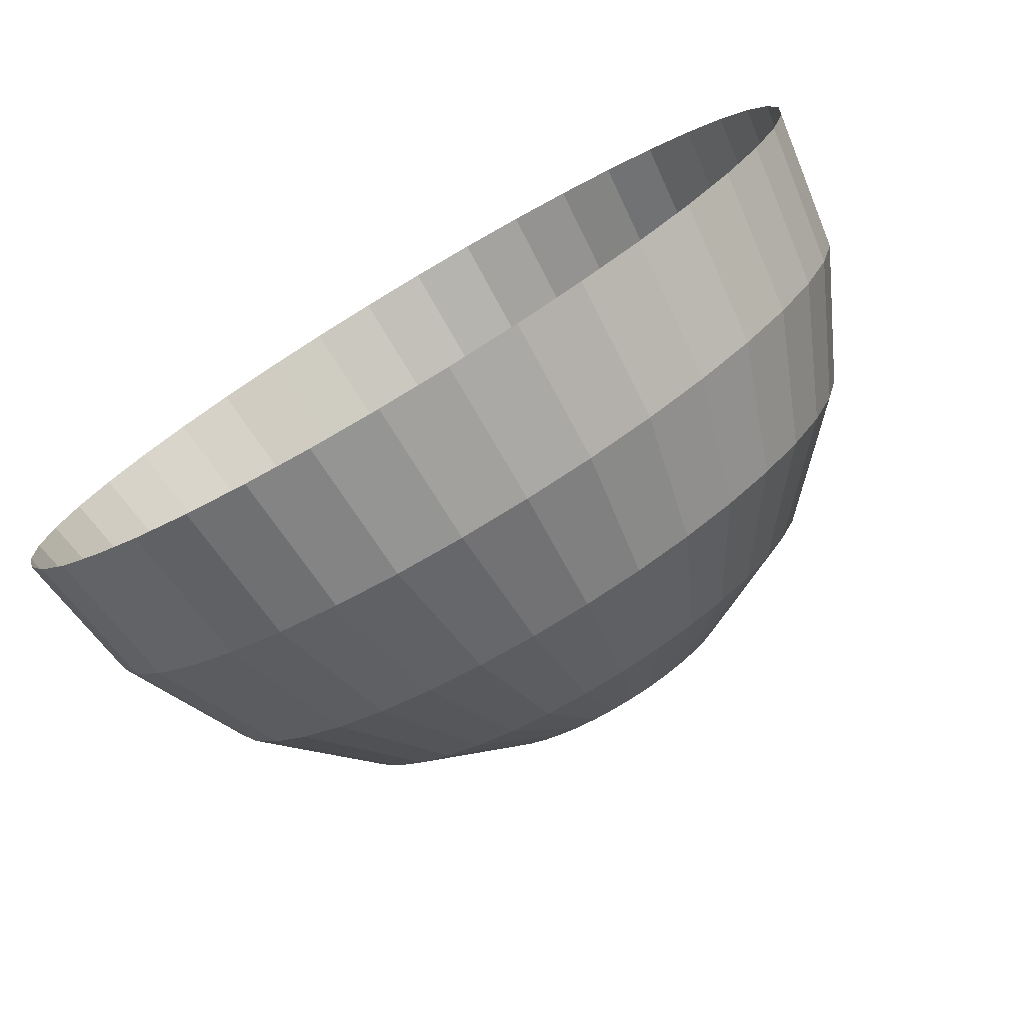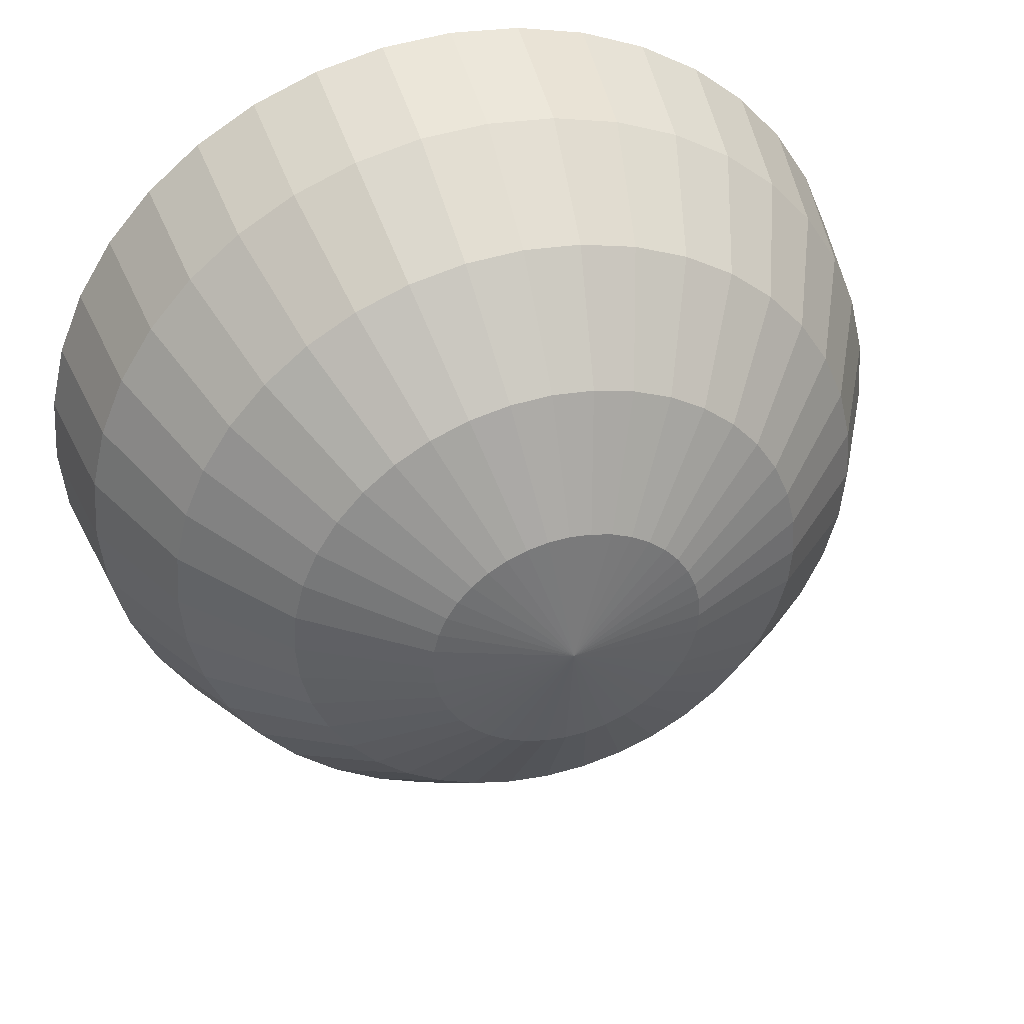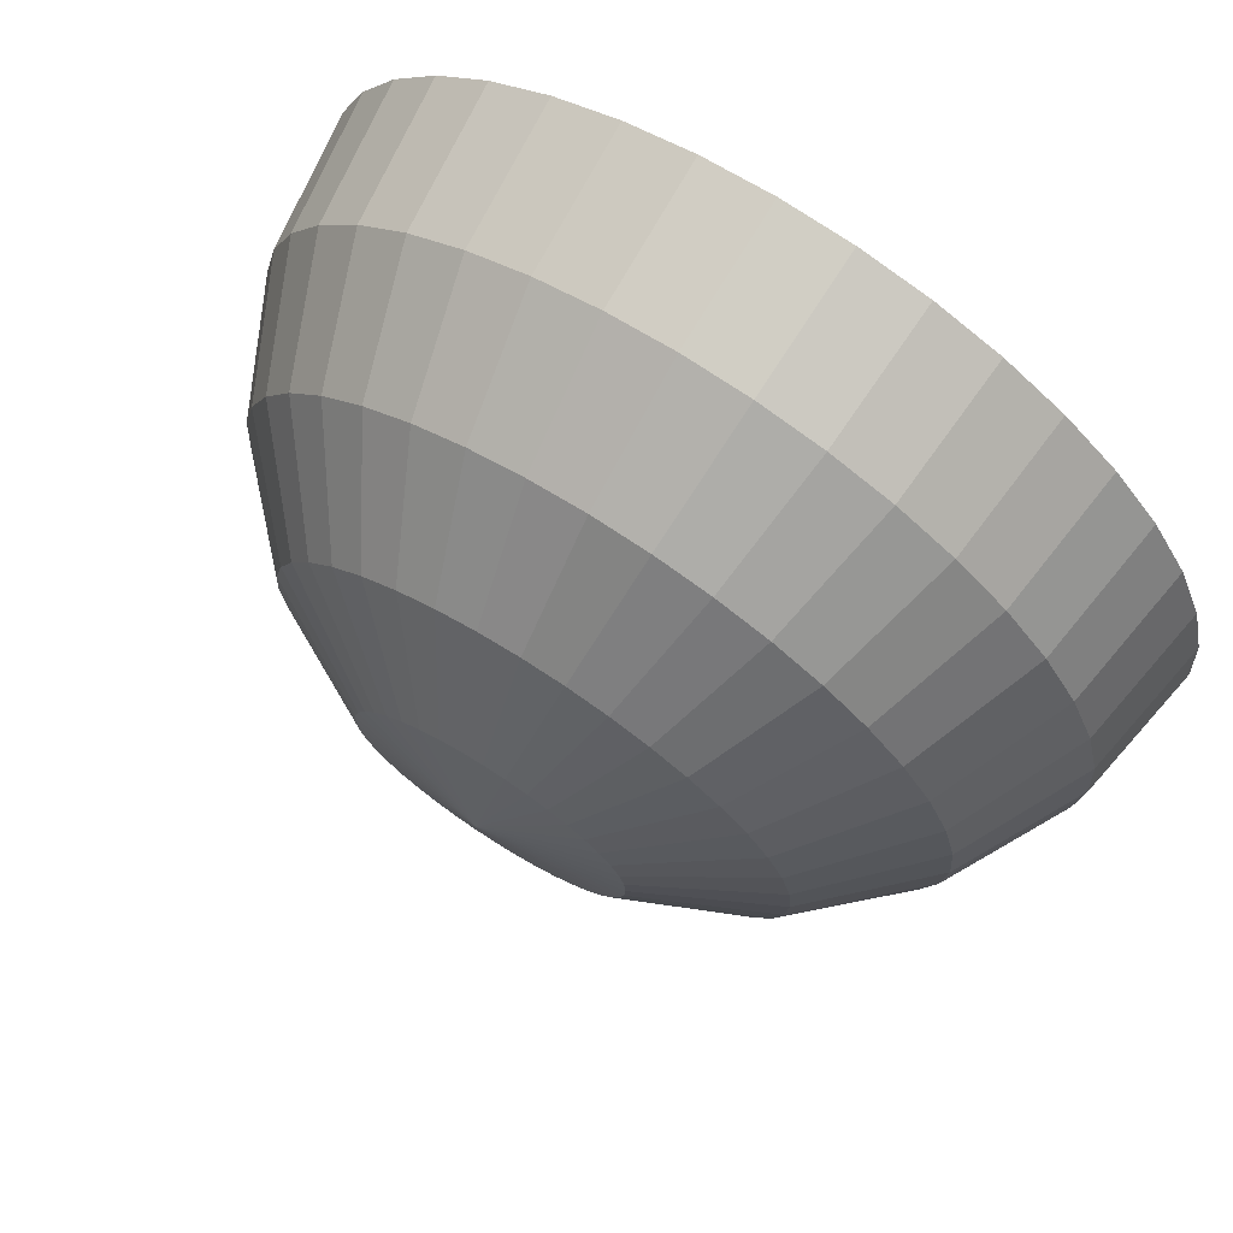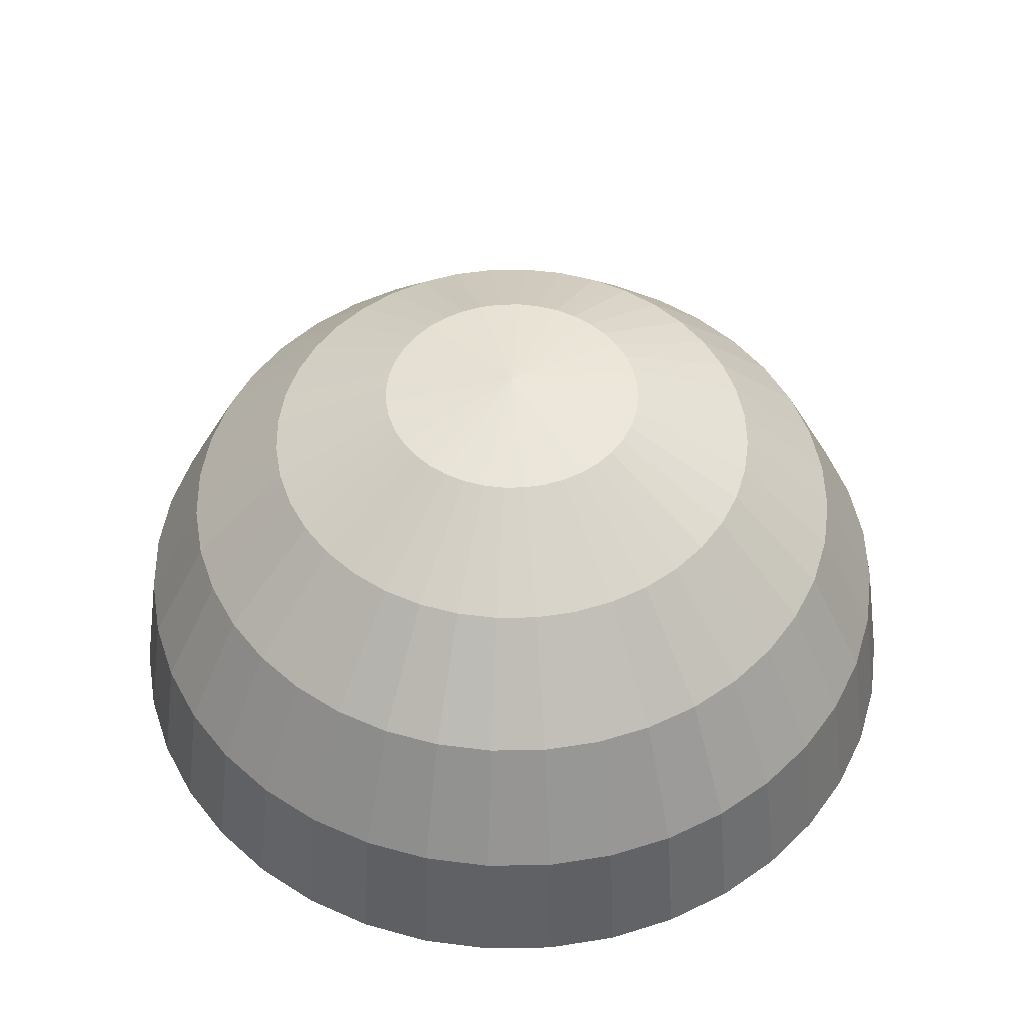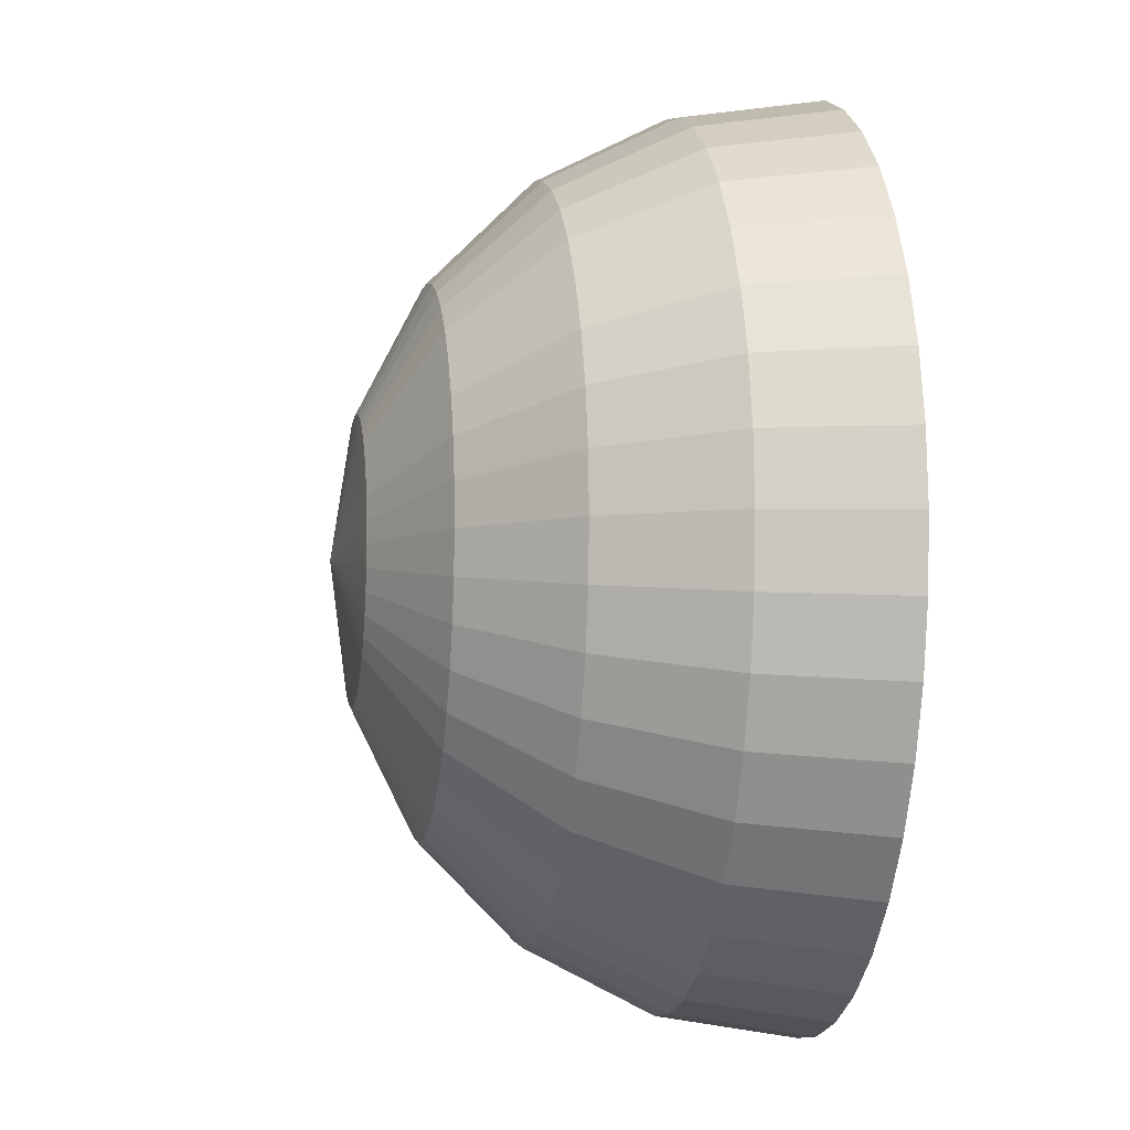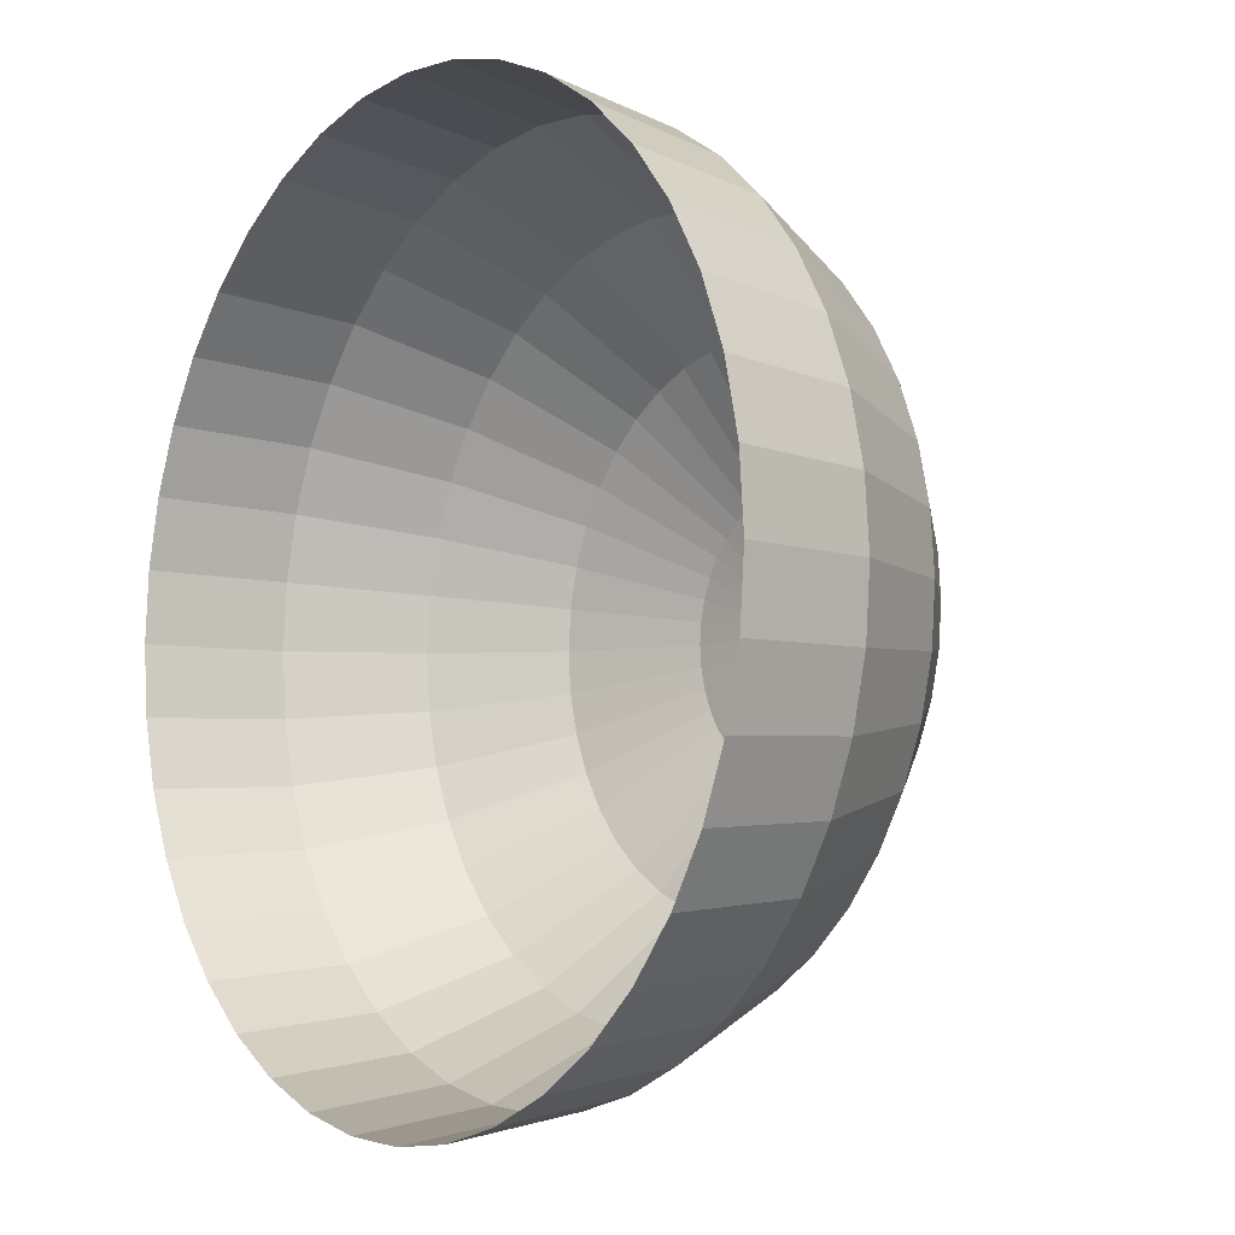
<metadata>
{"format":"obj","ext":"obj","renderer":"f3d","projection":"perspective","resolution":1024,"background":"white","views":[{"elev":-77.2,"azim":30.7,"up":"+Z"},{"elev":41.3,"azim":164.1,"up":"+Z"},{"elev":72.5,"azim":-147.4,"up":"+Z"},{"elev":49.6,"azim":-149.5,"up":"+Y"},{"elev":-6.4,"azim":-99.3,"up":"+Z"},{"elev":-6.5,"azim":53.1,"up":"+Z"}]}
</metadata>
<code>
o Sphere.001_Sphere.004
v -6.022 18.76 -0.9537
v -11.45 15.96 -1.814
v -15.76 11.6 -2.497
v -18.53 6.097 -2.935
v -19.49 -1e-06 -3.086
v -5.798 18.76 -1.884
v -11.03 15.96 -3.584
v -15.18 11.6 -4.932
v -17.85 6.097 -5.798
v -18.76 -1e-06 -6.097
v -5.432 18.76 -2.768
v -10.33 15.96 -5.265
v -14.22 11.6 -7.246
v -16.72 6.097 -8.519
v -17.58 -1e-06 -8.957
v -4.932 18.76 -3.584
v -9.382 15.96 -6.816
v -12.91 11.6 -9.382
v -15.18 6.097 -11.03
v -15.96 -1e-06 -11.6
v -4.311 18.76 -4.311
v -8.2 15.96 -8.2
v -11.29 11.6 -11.29
v -13.27 6.097 -13.27
v -13.95 -1e-06 -13.95
v -3.584 18.76 -4.932
v -6.816 15.96 -9.382
v -9.382 11.6 -12.91
v -11.03 6.097 -15.18
v -11.6 -1e-06 -15.96
v -2.768 18.76 -5.432
v -5.265 15.96 -10.33
v -7.246 11.6 -14.22
v -8.519 6.097 -16.72
v -8.957 -1e-06 -17.58
v -1.884 18.76 -5.798
v -3.584 15.96 -11.03
v -4.932 11.6 -15.18
v -5.798 6.097 -17.85
v -6.097 -1e-06 -18.76
v -0.9537 18.76 -6.022
v -1.814 15.96 -11.45
v -2.497 11.6 -15.76
v -2.935 6.097 -18.53
v -3.086 -1e-06 -19.49
v 6e-06 18.76 -6.097
v 5e-06 15.96 -11.6
v 6e-06 11.6 -15.96
v 6e-06 6.097 -18.76
v 6e-06 -1e-06 -19.73
v 0.9537 18.76 -6.022
v 1.814 15.96 -11.45
v 2.497 11.6 -15.76
v 2.935 6.097 -18.53
v 3.086 -1e-06 -19.49
v 1.884 18.76 -5.798
v 3.584 15.96 -11.03
v 4.932 11.6 -15.18
v 5.798 6.097 -17.85
v 6.097 -1e-06 -18.76
v 2.768 18.76 -5.432
v 5.265 15.96 -10.33
v 7.246 11.6 -14.22
v 8.519 6.097 -16.72
v 8.957 -1e-06 -17.58
v 3.584 18.76 -4.932
v 6.816 15.96 -9.382
v 9.382 11.6 -12.91
v 11.03 6.097 -15.18
v 11.6 -1e-06 -15.96
v 4.311 18.76 -4.311
v 8.2 15.96 -8.2
v 11.29 11.6 -11.29
v 13.27 6.097 -13.27
v 13.95 -1e-06 -13.95
v 4.932 18.76 -3.584
v 9.382 15.96 -6.816
v 12.91 11.6 -9.382
v 15.18 6.097 -11.03
v 15.96 -1e-06 -11.6
v 5.432 18.76 -2.768
v 10.33 15.96 -5.265
v 14.22 11.6 -7.246
v 16.72 6.097 -8.519
v 17.58 -1e-06 -8.957
v 5.798 18.76 -1.884
v 11.03 15.96 -3.584
v 15.18 11.6 -4.932
v 17.85 6.097 -5.798
v 18.76 -1e-06 -6.097
v 6.022 18.76 -0.9537
v 11.45 15.96 -1.814
v 15.76 11.6 -2.497
v 18.53 6.097 -2.935
v 19.49 -1e-06 -3.086
v 6.097 18.76 -2e-06
v 11.6 15.96 -1e-06
v 15.96 11.6 -3e-06
v 18.76 6.097 -2e-06
v 19.73 -1e-06 -3e-06
v 6.022 18.76 0.9537
v 11.45 15.96 1.814
v 15.76 11.6 2.497
v 18.53 6.097 2.935
v 19.49 -1e-06 3.086
v 5.798 18.76 1.884
v 11.03 15.96 3.584
v 15.18 11.6 4.932
v 17.85 6.097 5.798
v 18.76 -1e-06 6.097
v 5.432 18.76 2.768
v 10.33 15.96 5.265
v 14.22 11.6 7.246
v 16.72 6.097 8.519
v 17.58 -1e-06 8.957
v 4.932 18.76 3.584
v 9.382 15.96 6.816
v 12.91 11.6 9.382
v 15.18 6.097 11.03
v 15.96 -1e-06 11.6
v 4.311 18.76 4.311
v 8.2 15.96 8.2
v 11.29 11.6 11.29
v 13.27 6.097 13.27
v 13.95 -1e-06 13.95
v 3.584 18.76 4.932
v 6.816 15.96 9.382
v 9.382 11.6 12.91
v 11.03 6.097 15.18
v 11.6 -1e-06 15.96
v 2.768 18.76 5.432
v 5.265 15.96 10.33
v 7.246 11.6 14.22
v 8.519 6.097 16.72
v 8.957 -1e-06 17.58
v 1.884 18.76 5.798
v 3.584 15.96 11.03
v 4.932 11.6 15.18
v 5.798 6.097 17.85
v 6.097 -1e-06 18.76
v 0.9537 18.76 6.022
v 1.814 15.96 11.45
v 2.497 11.6 15.76
v 2.935 6.097 18.53
v 3.086 -1e-06 19.49
v 9e-06 18.76 6.097
v 7e-06 15.96 11.6
v 9e-06 11.6 15.96
v 1.1e-05 6.097 18.76
v 1e-05 -1e-06 19.73
v -0.9537 18.76 6.022
v -1.814 15.96 11.45
v -2.497 11.6 15.76
v -2.935 6.097 18.53
v -3.086 -1e-06 19.49
v -1.884 18.76 5.798
v -3.584 15.96 11.03
v -4.932 11.6 15.18
v -5.798 6.097 17.85
v -6.097 -1e-06 18.76
v -2.768 18.76 5.432
v -5.265 15.96 10.33
v -7.246 11.6 14.22
v -8.519 6.097 16.72
v -8.957 -1e-06 17.58
v -3.584 18.76 4.932
v -6.816 15.96 9.382
v -9.382 11.6 12.91
v -11.03 6.097 15.18
v -11.6 -1e-06 15.96
v -4.311 18.76 4.311
v -8.2 15.96 8.2
v -11.29 11.6 11.29
v -13.27 6.097 13.27
v -13.95 -1e-06 13.95
v 1e-06 19.73 4e-06
v -4.932 18.76 3.584
v -9.382 15.96 6.816
v -12.91 11.6 9.382
v -15.18 6.097 11.03
v -15.96 -1e-06 11.6
v -5.432 18.76 2.768
v -10.33 15.96 5.265
v -14.22 11.6 7.246
v -16.72 6.097 8.519
v -17.58 -1e-06 8.957
v -5.798 18.76 1.884
v -11.03 15.96 3.584
v -15.18 11.6 4.932
v -17.85 6.097 5.798
v -18.76 -1e-06 6.097
v -6.022 18.76 0.9537
v -11.45 15.96 1.814
v -15.76 11.6 2.497
v -18.53 6.097 2.935
v -19.49 -1e-06 3.086
v -6.097 18.76 1e-06
v -11.6 15.96 1e-06
v -15.96 11.6 4e-06
v -18.76 6.097 4e-06
v -19.73 -1e-06 5e-06
f 5 10 4
f 4 9 3
f 3 8 2
f 2 7 1
f 10 15 9
f 9 14 8
f 8 13 7
f 7 12 6
f 15 20 14
f 14 19 13
f 13 18 12
f 12 17 11
f 20 25 19
f 19 24 18
f 18 23 17
f 17 22 16
f 25 30 24
f 24 29 23
f 23 28 22
f 22 27 21
f 30 35 29
f 29 34 28
f 28 33 27
f 27 32 26
f 35 40 34
f 34 39 33
f 33 38 32
f 32 37 31
f 40 45 39
f 39 44 38
f 38 43 37
f 37 42 36
f 45 50 44
f 44 49 43
f 43 48 42
f 42 47 41
f 50 55 49
f 49 54 48
f 48 53 47
f 47 52 46
f 55 60 54
f 54 59 53
f 53 58 52
f 52 57 51
f 60 65 59
f 59 64 58
f 58 63 57
f 57 62 56
f 65 70 64
f 64 69 63
f 63 68 62
f 62 67 61
f 70 75 69
f 69 74 68
f 68 73 67
f 67 72 66
f 75 80 74
f 74 79 73
f 73 78 72
f 72 77 71
f 80 85 79
f 79 84 78
f 78 83 77
f 77 82 76
f 85 90 84
f 84 89 83
f 83 88 82
f 82 87 81
f 90 95 89
f 89 94 88
f 88 93 87
f 87 92 86
f 95 100 94
f 94 99 93
f 93 98 92
f 92 97 91
f 100 105 99
f 99 104 98
f 98 103 97
f 97 102 96
f 105 110 104
f 104 109 103
f 103 108 102
f 102 107 101
f 110 115 109
f 109 114 108
f 108 113 107
f 107 112 106
f 115 120 114
f 114 119 113
f 113 118 112
f 112 117 111
f 120 125 119
f 119 124 118
f 118 123 117
f 117 122 116
f 125 130 124
f 124 129 123
f 123 128 122
f 122 127 121
f 130 135 129
f 129 134 128
f 128 133 127
f 127 132 126
f 135 140 134
f 134 139 133
f 133 138 132
f 132 137 131
f 140 145 139
f 139 144 138
f 138 143 137
f 137 142 136
f 145 150 144
f 144 149 143
f 143 148 142
f 142 147 141
f 150 155 149
f 149 154 148
f 148 153 147
f 147 152 146
f 155 160 154
f 154 159 153
f 153 158 152
f 152 157 151
f 160 165 159
f 159 164 158
f 158 163 157
f 157 162 156
f 165 170 164
f 164 169 163
f 163 168 162
f 162 167 161
f 170 175 169
f 169 174 168
f 168 173 167
f 167 172 166
f 175 181 174
f 174 180 173
f 173 179 172
f 172 178 171
f 181 186 180
f 180 185 179
f 179 184 178
f 178 183 177
f 186 191 185
f 185 190 184
f 184 189 183
f 183 188 182
f 191 196 190
f 190 195 189
f 189 194 188
f 188 193 187
f 196 201 195
f 195 200 194
f 194 199 193
f 193 198 192
f 201 5 4
f 200 4 3
f 199 3 2
f 198 2 1
f 197 1 176
f 1 6 176
f 6 11 176
f 11 16 176
f 16 21 176
f 21 26 176
f 26 31 176
f 31 36 176
f 36 41 176
f 41 46 176
f 46 51 176
f 51 56 176
f 56 61 176
f 61 66 176
f 66 71 176
f 71 76 176
f 76 81 176
f 81 86 176
f 86 91 176
f 91 96 176
f 96 101 176
f 101 106 176
f 106 111 176
f 111 116 176
f 116 121 176
f 121 126 176
f 126 131 176
f 131 136 176
f 136 141 176
f 141 146 176
f 146 151 176
f 151 156 176
f 156 161 176
f 161 166 176
f 166 171 176
f 171 177 176
f 177 182 176
f 182 187 176
f 187 192 176
f 192 197 176
f 10 9 4
f 9 8 3
f 8 7 2
f 7 6 1
f 15 14 9
f 14 13 8
f 13 12 7
f 12 11 6
f 20 19 14
f 19 18 13
f 18 17 12
f 17 16 11
f 25 24 19
f 24 23 18
f 23 22 17
f 22 21 16
f 30 29 24
f 29 28 23
f 28 27 22
f 27 26 21
f 35 34 29
f 34 33 28
f 33 32 27
f 32 31 26
f 40 39 34
f 39 38 33
f 38 37 32
f 37 36 31
f 45 44 39
f 44 43 38
f 43 42 37
f 42 41 36
f 50 49 44
f 49 48 43
f 48 47 42
f 47 46 41
f 55 54 49
f 54 53 48
f 53 52 47
f 52 51 46
f 60 59 54
f 59 58 53
f 58 57 52
f 57 56 51
f 65 64 59
f 64 63 58
f 63 62 57
f 62 61 56
f 70 69 64
f 69 68 63
f 68 67 62
f 67 66 61
f 75 74 69
f 74 73 68
f 73 72 67
f 72 71 66
f 80 79 74
f 79 78 73
f 78 77 72
f 77 76 71
f 85 84 79
f 84 83 78
f 83 82 77
f 82 81 76
f 90 89 84
f 89 88 83
f 88 87 82
f 87 86 81
f 95 94 89
f 94 93 88
f 93 92 87
f 92 91 86
f 100 99 94
f 99 98 93
f 98 97 92
f 97 96 91
f 105 104 99
f 104 103 98
f 103 102 97
f 102 101 96
f 110 109 104
f 109 108 103
f 108 107 102
f 107 106 101
f 115 114 109
f 114 113 108
f 113 112 107
f 112 111 106
f 120 119 114
f 119 118 113
f 118 117 112
f 117 116 111
f 125 124 119
f 124 123 118
f 123 122 117
f 122 121 116
f 130 129 124
f 129 128 123
f 128 127 122
f 127 126 121
f 135 134 129
f 134 133 128
f 133 132 127
f 132 131 126
f 140 139 134
f 139 138 133
f 138 137 132
f 137 136 131
f 145 144 139
f 144 143 138
f 143 142 137
f 142 141 136
f 150 149 144
f 149 148 143
f 148 147 142
f 147 146 141
f 155 154 149
f 154 153 148
f 153 152 147
f 152 151 146
f 160 159 154
f 159 158 153
f 158 157 152
f 157 156 151
f 165 164 159
f 164 163 158
f 163 162 157
f 162 161 156
f 170 169 164
f 169 168 163
f 168 167 162
f 167 166 161
f 175 174 169
f 174 173 168
f 173 172 167
f 172 171 166
f 181 180 174
f 180 179 173
f 179 178 172
f 178 177 171
f 186 185 180
f 185 184 179
f 184 183 178
f 183 182 177
f 191 190 185
f 190 189 184
f 189 188 183
f 188 187 182
f 196 195 190
f 195 194 189
f 194 193 188
f 193 192 187
f 201 200 195
f 200 199 194
f 199 198 193
f 198 197 192
f 200 201 4
f 199 200 3
f 198 199 2
f 197 198 1

</code>
